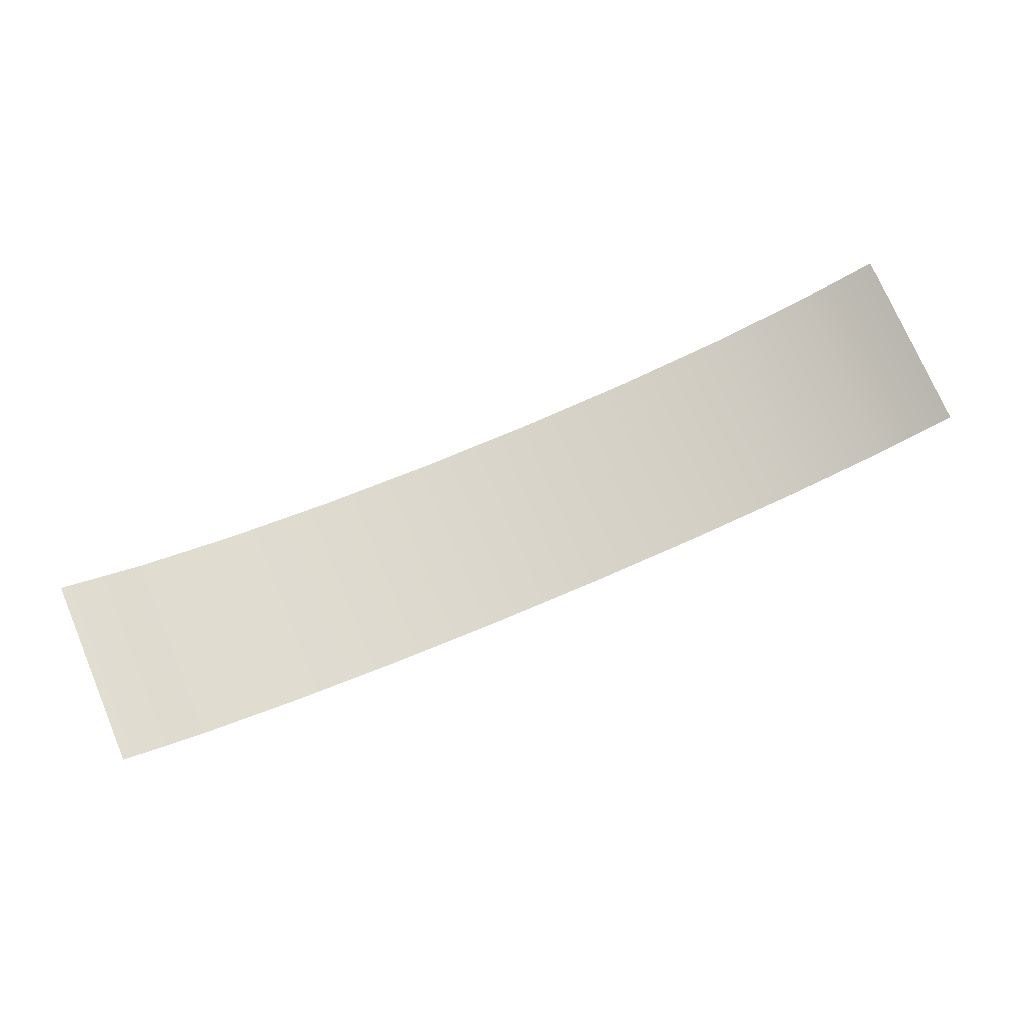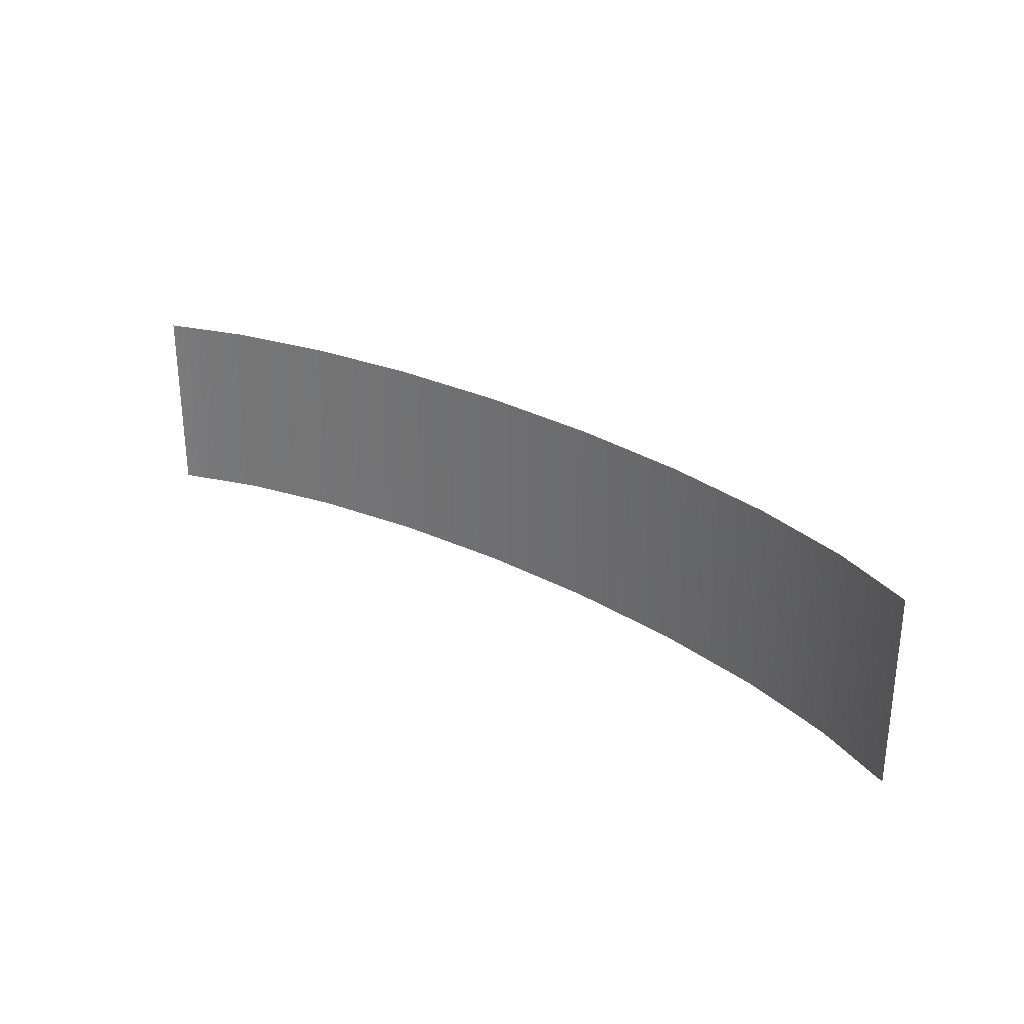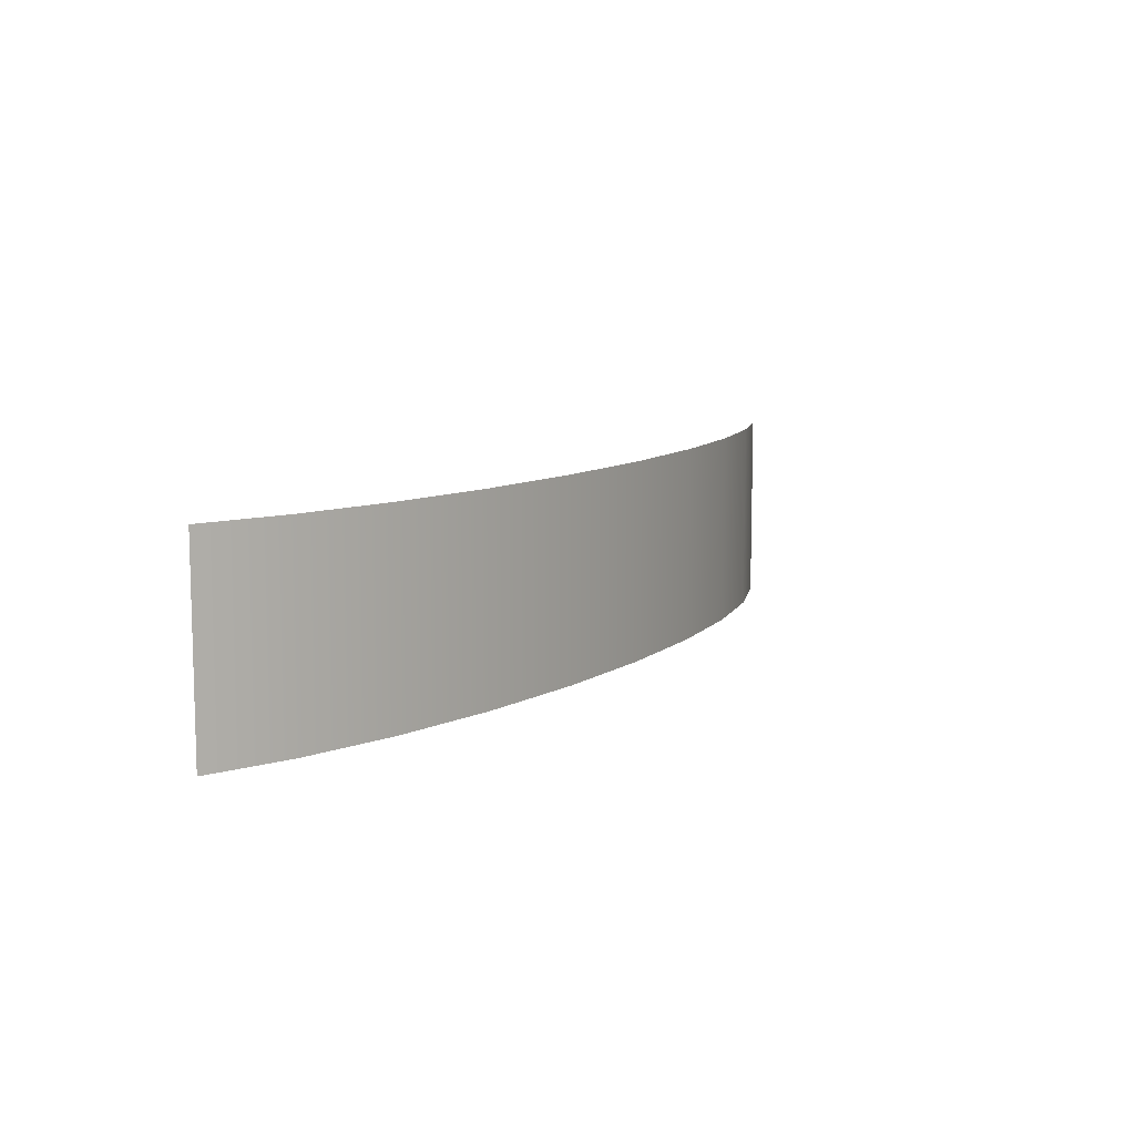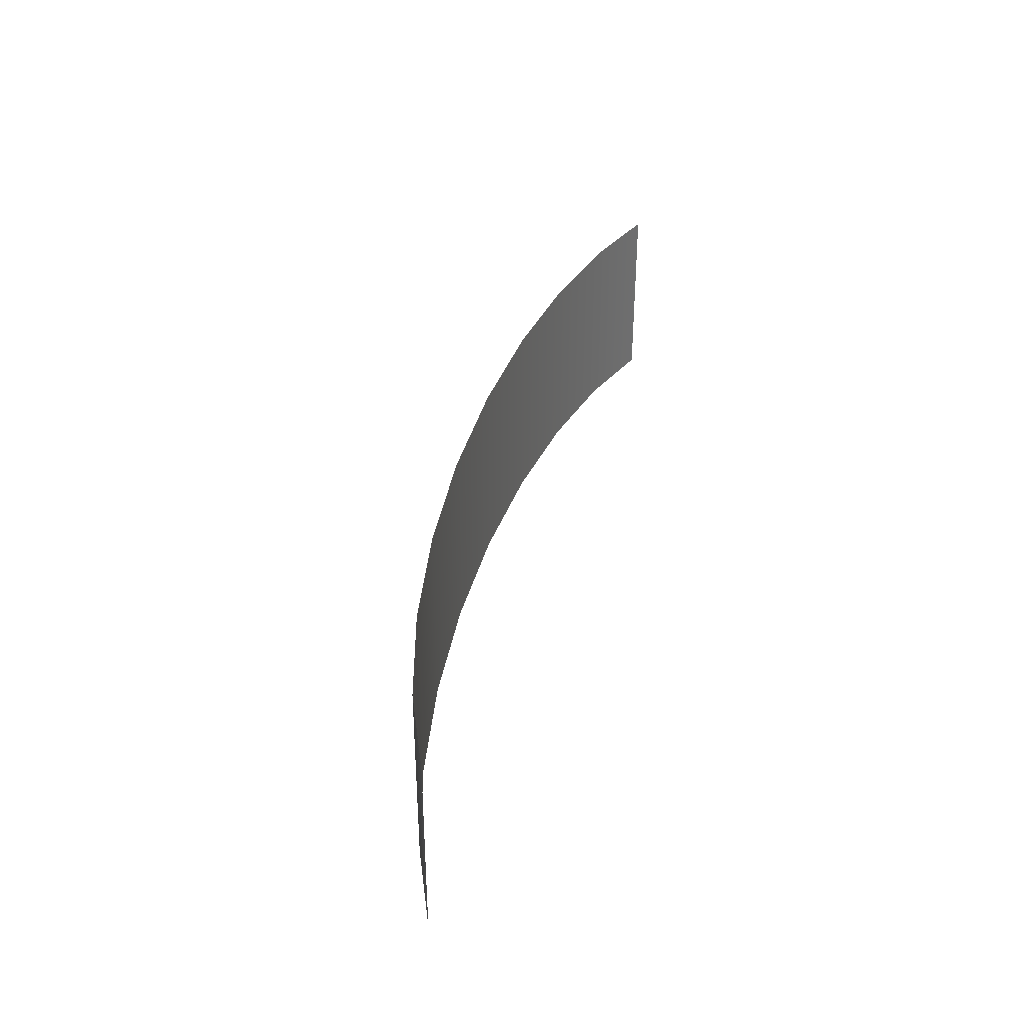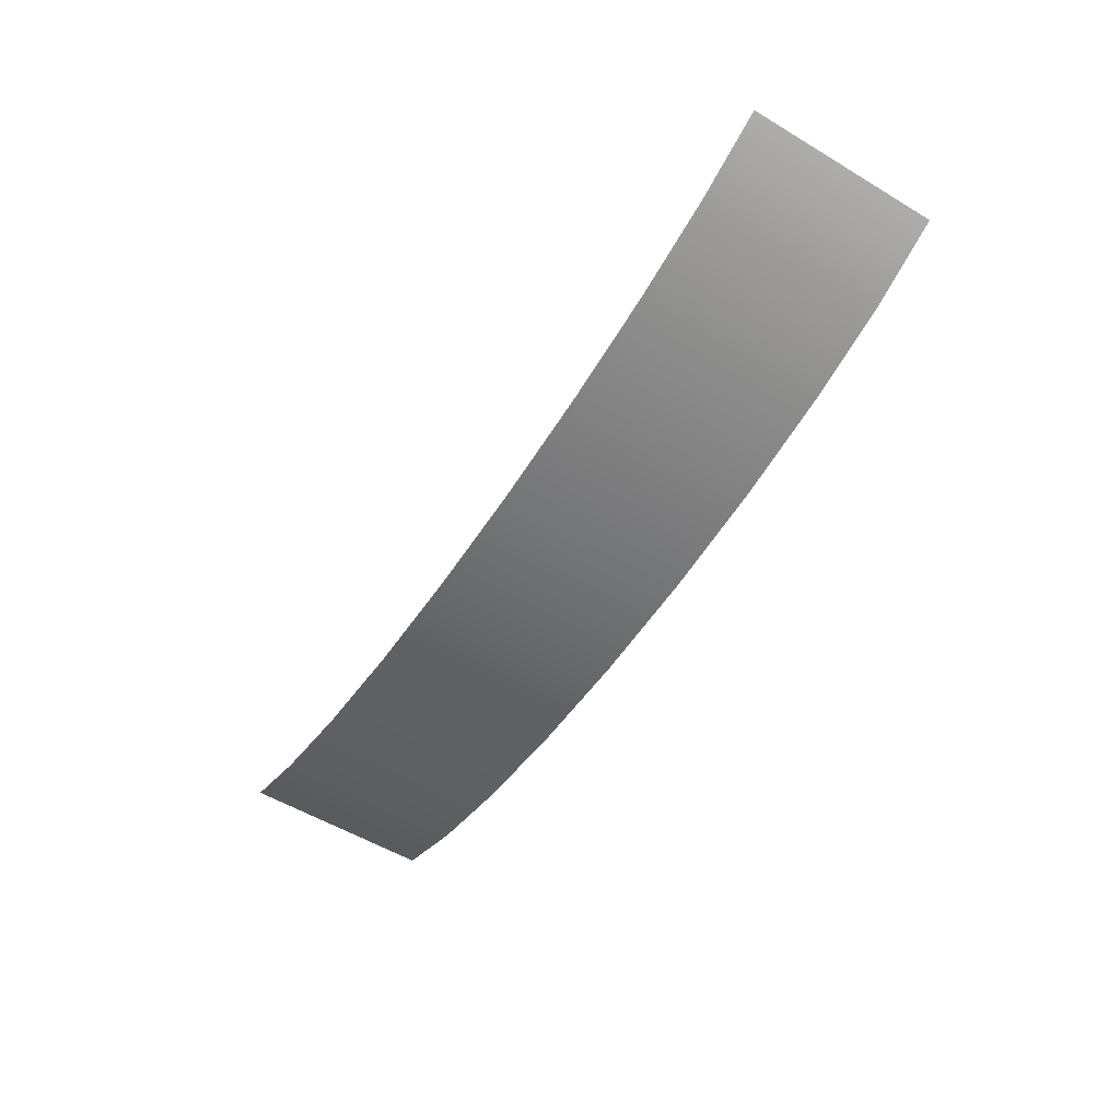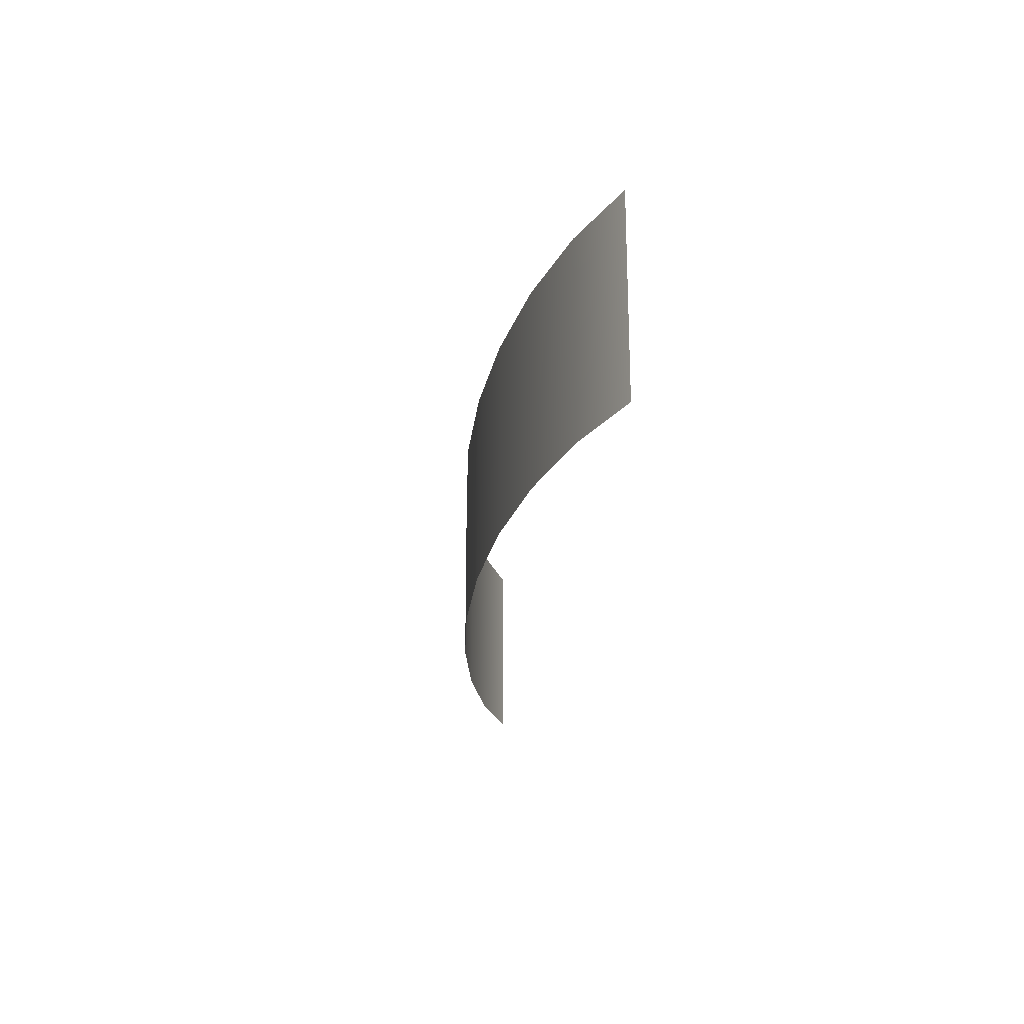
<metadata>
{"format":"obj","ext":"obj","renderer":"f3d","projection":"perspective","resolution":1024,"background":"white","views":[{"elev":74.2,"azim":-23.0,"up":"+Z"},{"elev":29.1,"azim":39.4,"up":"+Y"},{"elev":9.7,"azim":121.8,"up":"+Y"},{"elev":37.5,"azim":-76.1,"up":"+Y"},{"elev":-54.9,"azim":57.7,"up":"+Z"},{"elev":-22.4,"azim":-96.4,"up":"+Y"}]}
</metadata>
<code>
g brineTheatre_geo
v 6.973 -1.443 0.6116
v 6.973 1.443 0.6116
v 5.767 -1.443 0.1444
v 5.767 1.443 0.1444
v 4.31 -1.443 -0.2252
v 4.31 1.443 -0.2252
v 2.663 -1.443 -0.4809
v 2.663 1.443 -0.4809
v 0.901 -1.443 -0.6116
v 0.901 1.443 -0.6116
v -0.901 -1.443 -0.6116
v -0.901 1.443 -0.6116
v -2.663 -1.443 -0.4809
v -2.663 1.443 -0.4809
v -4.31 -1.443 -0.2252
v -4.31 1.443 -0.2252
v -5.767 -1.443 0.1444
v -5.767 1.443 0.1444
v -6.973 -1.443 0.6116
v -6.973 1.443 0.6116
g brineTheatre_geo_0
f 17 19 20
f 18 17 20
f 15 17 18
f 16 15 18
f 13 15 16
f 14 13 16
f 11 13 14
f 12 11 14
f 9 11 12
f 10 9 12
f 7 9 10
f 8 7 10
f 5 7 8
f 6 5 8
f 3 5 6
f 4 3 6
f 1 3 4
f 2 1 4

</code>
